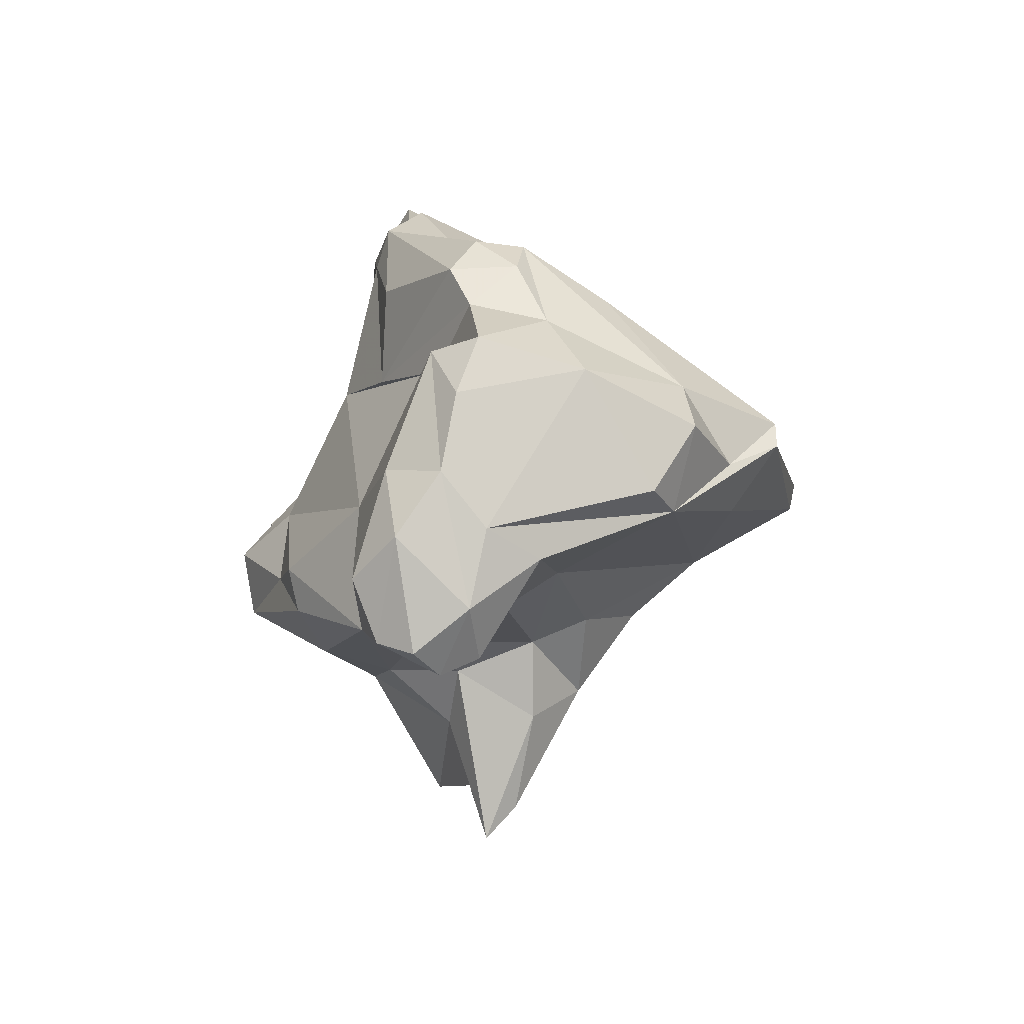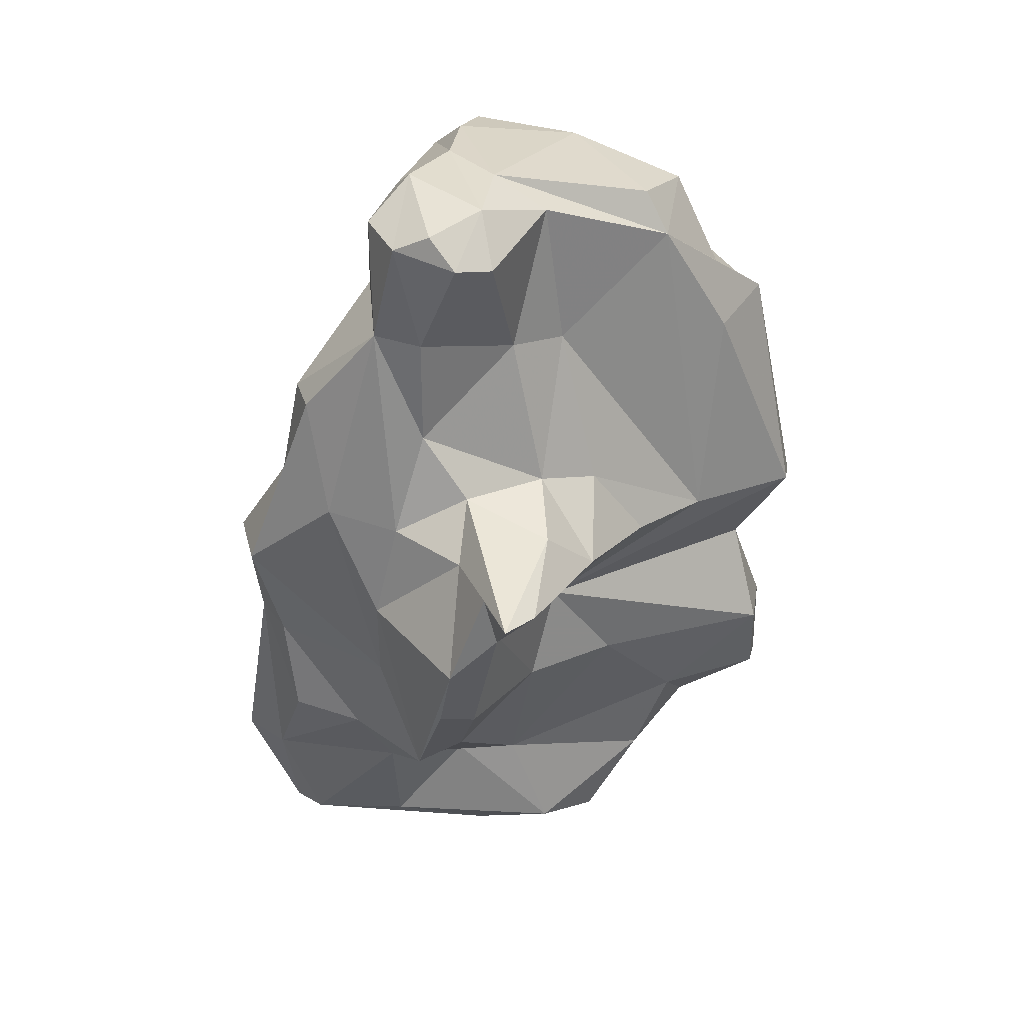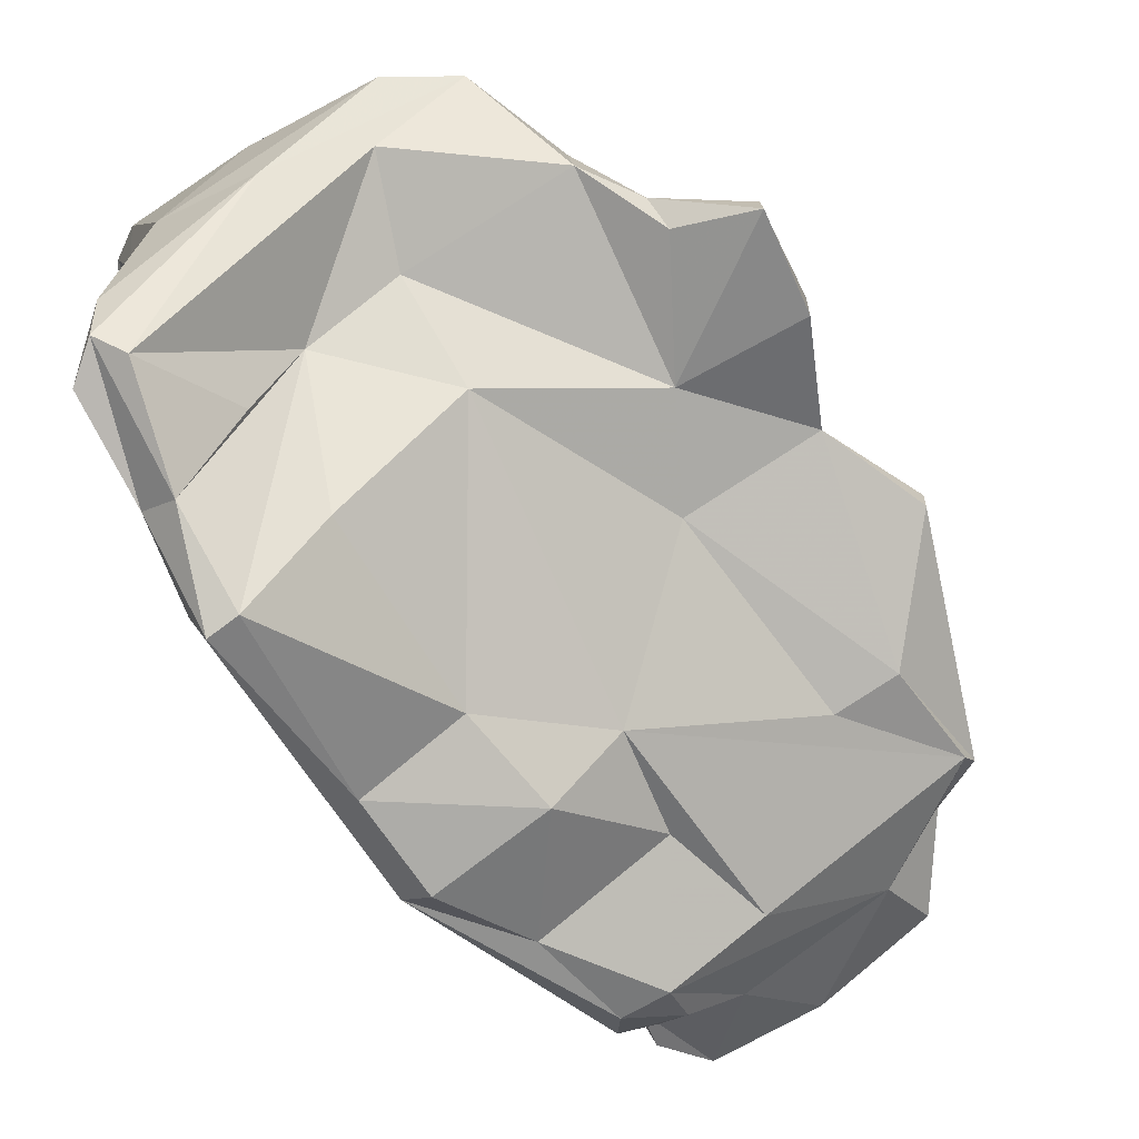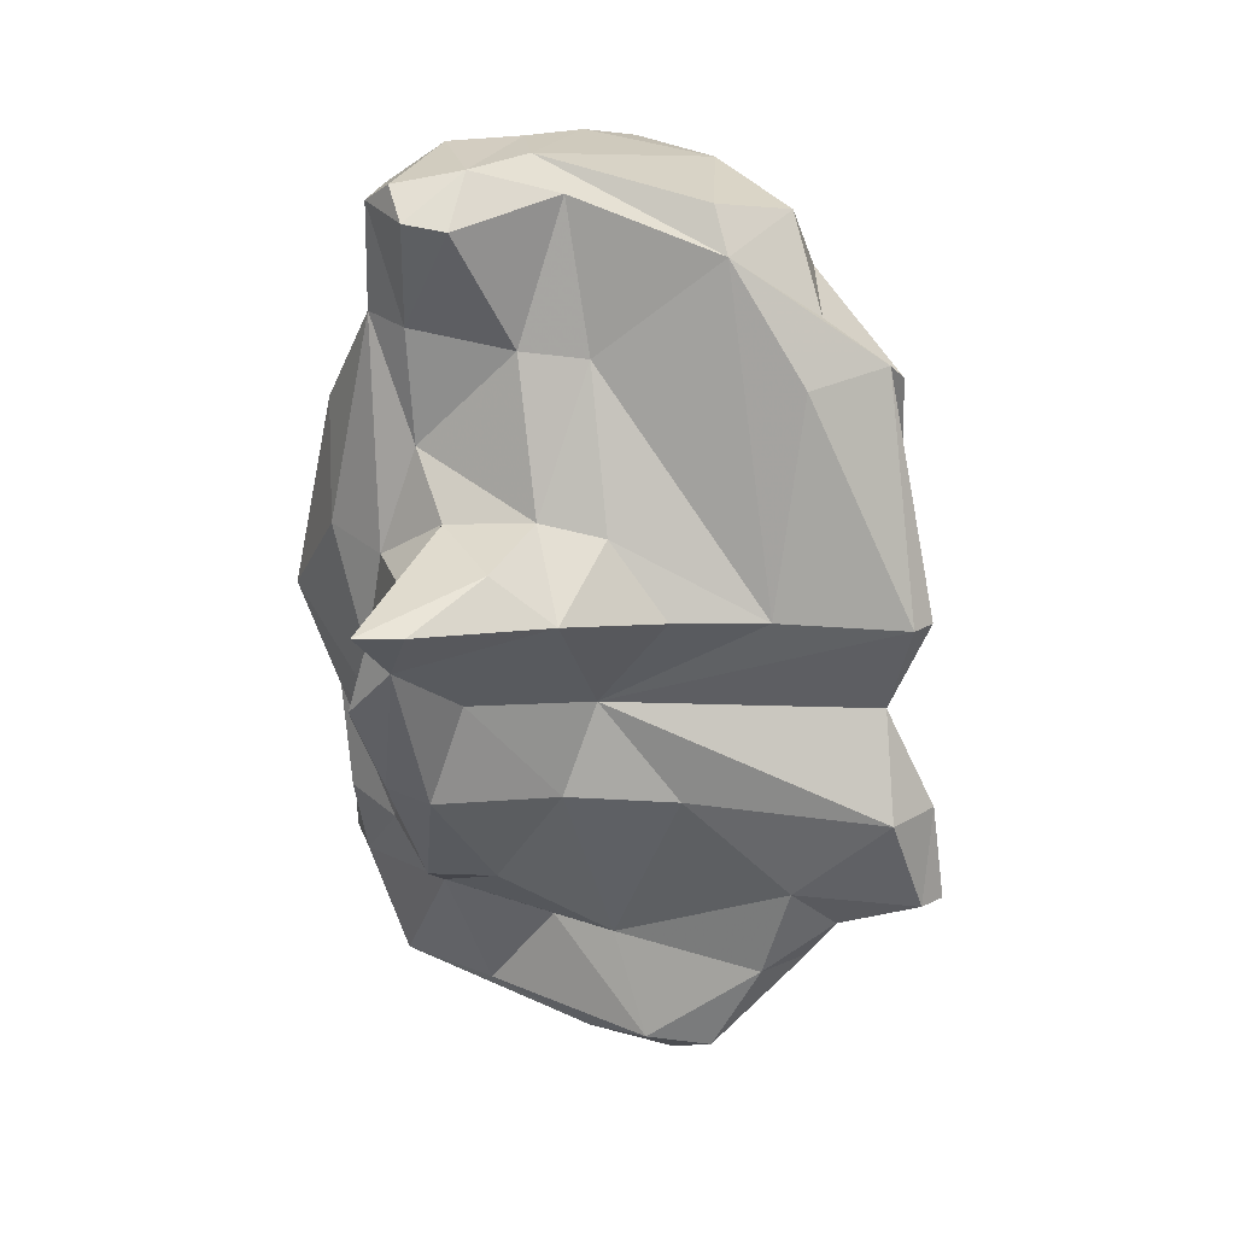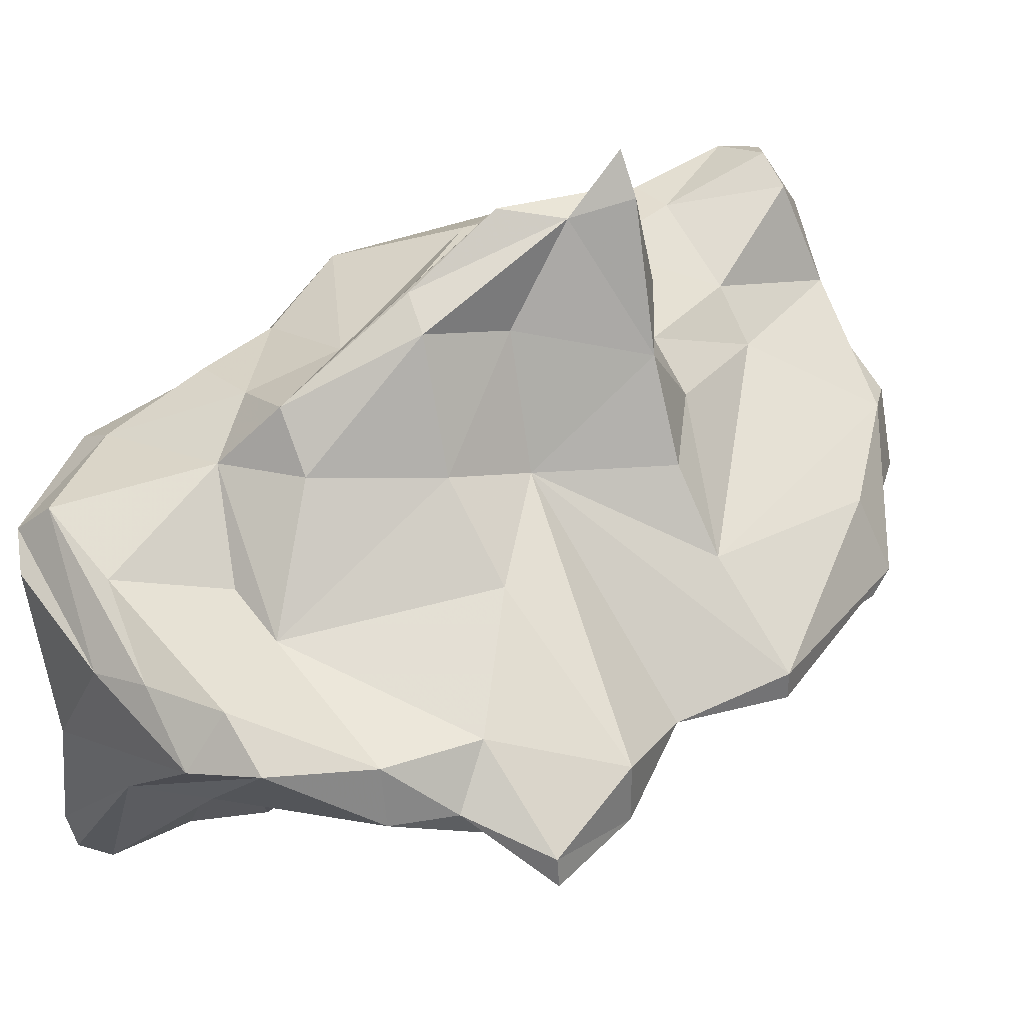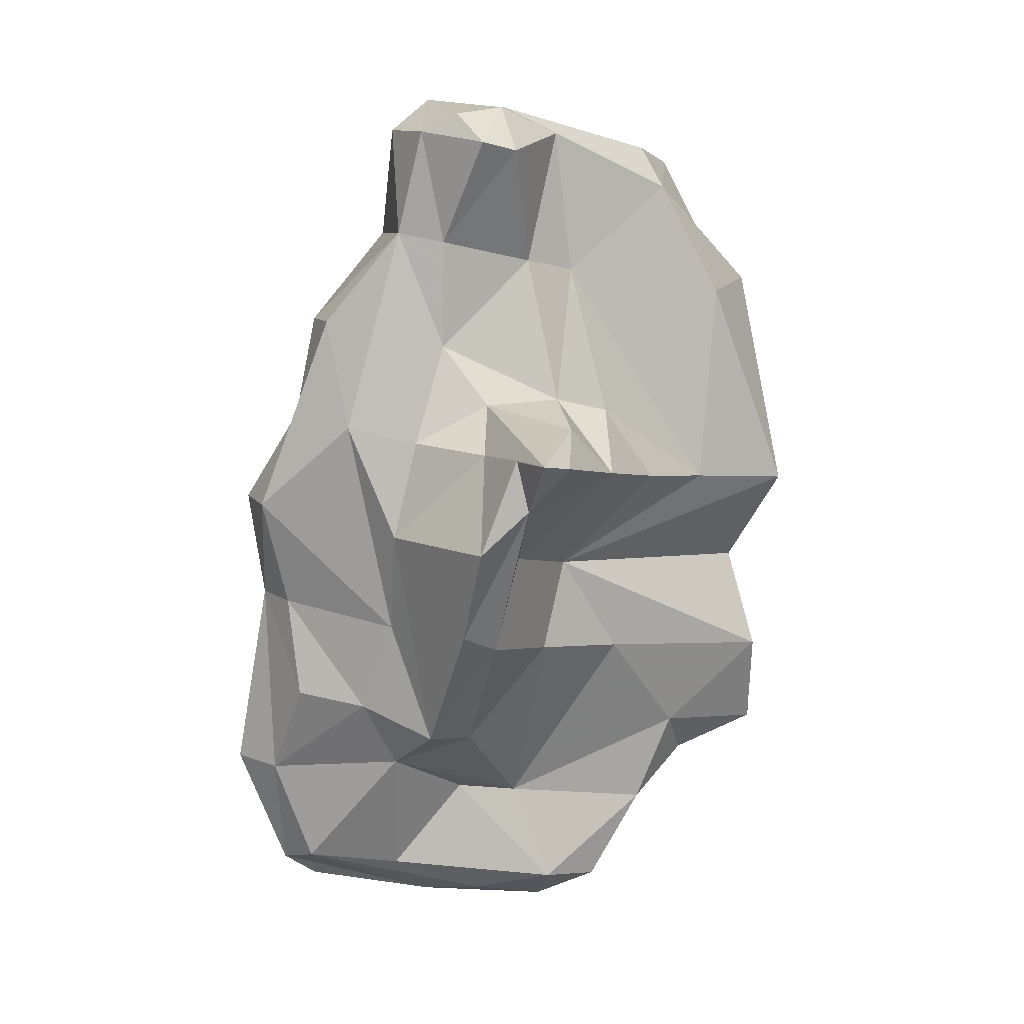
<metadata>
{"format":"obj","ext":"obj","renderer":"f3d","projection":"perspective","resolution":1024,"background":"white","views":[{"elev":78.8,"azim":-165.5,"up":"+Z"},{"elev":29.1,"azim":-168.7,"up":"+Z"},{"elev":-74.6,"azim":-156.9,"up":"+Y"},{"elev":16.7,"azim":-133.2,"up":"+Z"},{"elev":29.6,"azim":-139.1,"up":"+Y"},{"elev":4.3,"azim":-174.6,"up":"+Z"}]}
</metadata>
<code>
v 128.2 254 87.1
v 127 256 95.6
v 126.9 257.2 95.53
v 128.8 256.8 105.7
v 130.2 254.5 100.6
v 130.1 260.1 104.9
v 129.4 255.8 91.46
v 128.3 253.2 82.84
v 129.1 255.7 105
v 133.6 254.5 87.7
v 128.3 254.5 82.77
v 128.1 256.7 86.93
v 131.6 254.4 82.41
v 131.9 255.7 81.27
v 135.1 254.5 92.18
v 130.8 258.6 107.5
v 132.8 258.3 111.4
v 133.1 264.4 95.96
v 132.9 254.1 101
v 133.8 261.6 111.8
v 130.8 261.1 95.79
v 137.9 252.5 106.6
v 135.3 265.7 99.15
v 132.7 261.8 109.9
v 135 261.8 87.41
v 136.6 270.7 98.39
v 133.8 255.4 79.21
v 136.3 274.9 96.84
v 134.8 268.7 96.32
v 140.9 255 80.29
v 140.1 265.2 113.5
v 137.5 267.4 99.69
v 136.3 258.7 75.16
v 132.4 258 83.1
v 137.3 276.7 97.01
v 137 265 105.8
v 137.7 265.7 112.2
v 137.8 257.4 112.9
v 140.5 269.6 99.45
v 137.4 264.3 91.74
v 140.1 252.6 84.54
v 133.6 256.1 108.9
v 134 258 79.1
v 139.9 252.3 102.3
v 138.7 274.5 97.17
v 140 255.6 75.89
v 139.1 269.9 92.4
v 138.2 265.4 87.72
v 138.2 274.1 94.88
v 139.8 251.4 97.73
v 140 268.6 113.1
v 139.1 258.2 73.94
v 142 260.5 74.72
v 139.1 270.2 111
v 140.3 274.6 92.95
v 143.5 255.1 110.2
v 143.8 270.1 97.72
v 138.9 267.1 106.2
v 140.1 260.8 79.86
v 142.8 260 113.8
v 140.4 271.8 97.26
v 140.1 255 110.3
v 140 270.9 88.3
v 142.5 263.4 113.8
v 141.8 266 83.38
v 142.7 261.9 80.23
v 142.1 251.2 107.5
v 141.7 270.9 112.6
v 140.5 271.3 111.3
v 141.3 272.1 88.95
v 144 254.7 75.07
v 145.6 250.6 103.6
v 143.6 266.5 113.7
v 142 252.7 109.2
v 142.9 249 98.62
v 142.5 257.3 113.3
v 142.6 269.1 102.2
v 138.4 260.5 75.4
v 145.5 248.4 85.94
v 142.5 269.6 106.9
v 143.4 270.7 111.9
v 143.4 268.4 83.68
v 144.4 258.1 112.2
v 144.2 251.6 107.9
v 144.9 253.5 109.2
v 144.3 249.2 94.34
v 149.1 247.1 78.12
v 145.2 268.4 88.97
v 144.4 257.7 107.5
v 144.7 253 81.11
v 145.1 268.4 112.2
v 144.8 270.2 93.36
v 146.1 264.6 107.6
v 144.9 263.6 112.2
v 149 244.5 87.02
v 149.2 257.9 99.06
v 144.6 269.8 107.4
v 149.3 249.6 99.9
v 148 269.2 103.3
v 148.9 267.5 103.5
v 147.2 257.9 103.3
v 146.8 249.8 81.76
v 148 248.3 99.75
v 146.9 270.1 98.41
v 148.8 248 95.43
v 145.8 262.9 76.49
v 148 253.8 103.9
v 144.7 260 74.5
v 146.5 257.2 89.44
v 145.4 265.8 82.1
v 147.4 259.2 89.47
v 146.7 267.4 85.03
v 148.2 255.7 93.85
v 148.1 255.4 75.3
v 150.5 264 97.36
v 149.3 252.2 90.63
v 149.6 246 82.97
v 150.3 267.3 90.07
v 150.5 257.4 81.86
v 150.3 244.3 87.3
v 150.4 261.8 94.53
v 149.3 251.5 99.71
v 149.8 253.3 82.04
v 150 249.9 82.37
v 148.7 259.4 85.59
v 150.8 250.1 86.83
v 151.3 268.8 94.75
v 151.3 247.7 87.17
v 149.9 264.3 77.09
v 149.9 249.7 76.38
v 149.8 267.2 85.62
v 149.8 267.4 98.99
v 151.8 264.2 86.07
v 150.1 261.8 75.61
v 150.2 247.7 77.14
v 150.2 258.5 76.67
v 151 247.1 83.11
v 151.1 251 78.16
v 151.4 247.4 78.51
v 151.5 265.2 81.65
v 152.5 266.1 95.02
v 151.7 266 90.38
v 153.6 262.2 82.16
v 153.4 264.3 82.02
v 151.4 263 76.68
g foo
f 81 69 68
f 73 81 68
f 91 81 73
f 91 73 94
f 73 68 51
f 51 68 69
f 64 73 51
f 64 94 73
f 51 69 54
f 64 51 31
f 37 51 54
f 83 94 64
f 31 51 37
f 83 64 60
f 60 64 31
f 76 83 60
f 20 31 24
f 31 37 24
f 56 76 62
f 38 60 31
f 76 60 38
f 62 76 38
f 38 31 20
f 42 62 38
f 17 20 24
f 38 20 17
f 42 38 17
f 16 17 24
f 42 17 16
f 91 97 81
f 69 81 80
f 97 80 81
f 94 93 91
f 93 97 91
f 54 69 80
f 80 58 54
f 94 83 93
f 89 93 83
f 54 58 37
f 89 83 76
f 58 36 37
f 76 56 89
f 37 36 24
f 74 56 62
f 85 56 74
f 84 85 74
f 67 84 74
f 67 62 42
f 74 62 67
f 67 42 22
f 6 4 24
f 24 4 16
f 22 42 9
f 9 16 4
f 42 16 9
f 97 100 99
f 100 97 93
f 80 97 77
f 80 77 58
f 89 96 93
f 101 96 89
f 32 58 77
f 58 32 36
f 101 56 85
f 101 89 56
f 107 101 85
f 98 107 85
f 36 32 23
f 98 85 84
f 72 98 84
f 72 84 67
f 21 36 23
f 44 72 67
f 21 24 36
f 44 67 22
f 21 6 24
f 50 22 9
f 19 50 9
f 5 19 9
f 2 4 3
f 4 6 3
f 5 9 4
f 5 4 2
f 100 132 99
f 97 99 104
f 115 132 100
f 97 104 57
f 57 77 97
f 93 115 100
f 39 77 57
f 96 115 93
f 45 35 61
f 61 35 39
f 61 39 57
f 122 96 101
f 26 35 28
f 39 35 26
f 32 39 26
f 39 32 77
f 122 101 107
f 26 28 29
f 32 26 29
f 98 122 107
f 23 32 29
f 103 98 72
f 29 18 23
f 75 103 72
f 21 23 18
f 72 44 75
f 50 75 44
f 22 50 44
f 15 50 19
f 21 3 6
f 19 5 15
f 127 99 132
f 141 127 132
f 127 104 99
f 115 141 132
f 141 115 121
f 92 57 104
f 55 61 92
f 92 61 57
f 121 115 96
f 61 55 45
f 96 113 121
f 49 35 45
f 49 45 55
f 28 35 49
f 29 28 49
f 96 122 113
f 29 49 47
f 116 113 122
f 40 29 47
f 105 98 103
f 75 105 103
f 18 29 40
f 86 105 75
f 86 75 50
f 40 21 18
f 40 3 21
f 40 7 3
f 5 7 15
f 2 3 7
f 5 2 7
f 142 118 127
f 142 127 141
f 88 104 127
f 88 127 118
f 142 141 121
f 92 104 88
f 55 92 82
f 82 92 88
f 82 70 55
f 121 113 111
f 49 55 70
f 63 49 70
f 49 63 47
f 109 111 113
f 63 48 47
f 48 40 47
f 116 109 113
f 122 126 116
f 122 128 126
f 98 128 122
f 105 128 98
f 48 25 40
f 86 95 105
f 50 41 86
f 12 40 25
f 12 7 40
f 10 15 7
f 1 7 12
f 10 7 1
f 131 118 142
f 133 142 121
f 118 112 88
f 118 131 112
f 125 133 121
f 112 82 88
f 125 121 111
f 63 70 82
f 65 63 82
f 111 109 125
f 48 63 65
f 116 123 109
f 126 123 116
f 65 59 48
f 128 105 120
f 34 25 59
f 25 48 59
f 95 120 105
f 79 86 41
f 86 79 95
f 41 50 15
f 41 15 10
f 34 12 25
f 11 12 34
f 8 13 10
f 1 8 10
f 11 1 12
f 8 1 11
f 131 142 140
f 140 142 144
f 142 133 144
f 143 144 133
f 140 112 131
f 119 143 133
f 140 110 112
f 119 133 125
f 82 112 110
f 123 119 125
f 65 82 110
f 109 123 125
f 66 59 110
f 59 65 110
f 123 126 124
f 126 137 124
f 137 126 128
f 128 120 137
f 117 137 120
f 43 34 59
f 102 117 90
f 117 95 90
f 120 95 117
f 79 41 90
f 95 79 90
f 41 30 90
f 41 10 30
f 10 27 30
f 14 34 43
f 27 14 43
f 14 11 34
f 13 14 27
f 27 10 13
f 8 11 14
f 8 14 13
f 144 143 145
f 140 144 145
f 145 129 140
f 119 145 143
f 110 140 129
f 136 145 119
f 129 106 110
f 66 110 106
f 136 119 123
f 78 66 106
f 123 138 136
f 138 123 124
f 138 124 139
f 66 78 59
f 124 137 139
f 135 139 137
f 78 43 59
f 135 117 87
f 117 135 137
f 46 87 90
f 87 102 90
f 102 87 117
f 30 46 90
f 78 33 43
f 43 33 27
f 27 33 46
f 30 27 46
f 145 136 134
f 108 129 145
f 108 145 134
f 114 134 136
f 114 108 134
f 106 129 53
f 53 129 108
f 53 78 106
f 136 138 114
f 130 114 138
f 138 139 130
f 135 130 139
f 71 114 130
f 135 71 130
f 52 53 108
f 52 108 114
f 52 114 71
f 87 71 135
f 78 53 52
f 71 87 46
f 33 78 52
f 71 33 52
f 46 33 71
g

</code>
